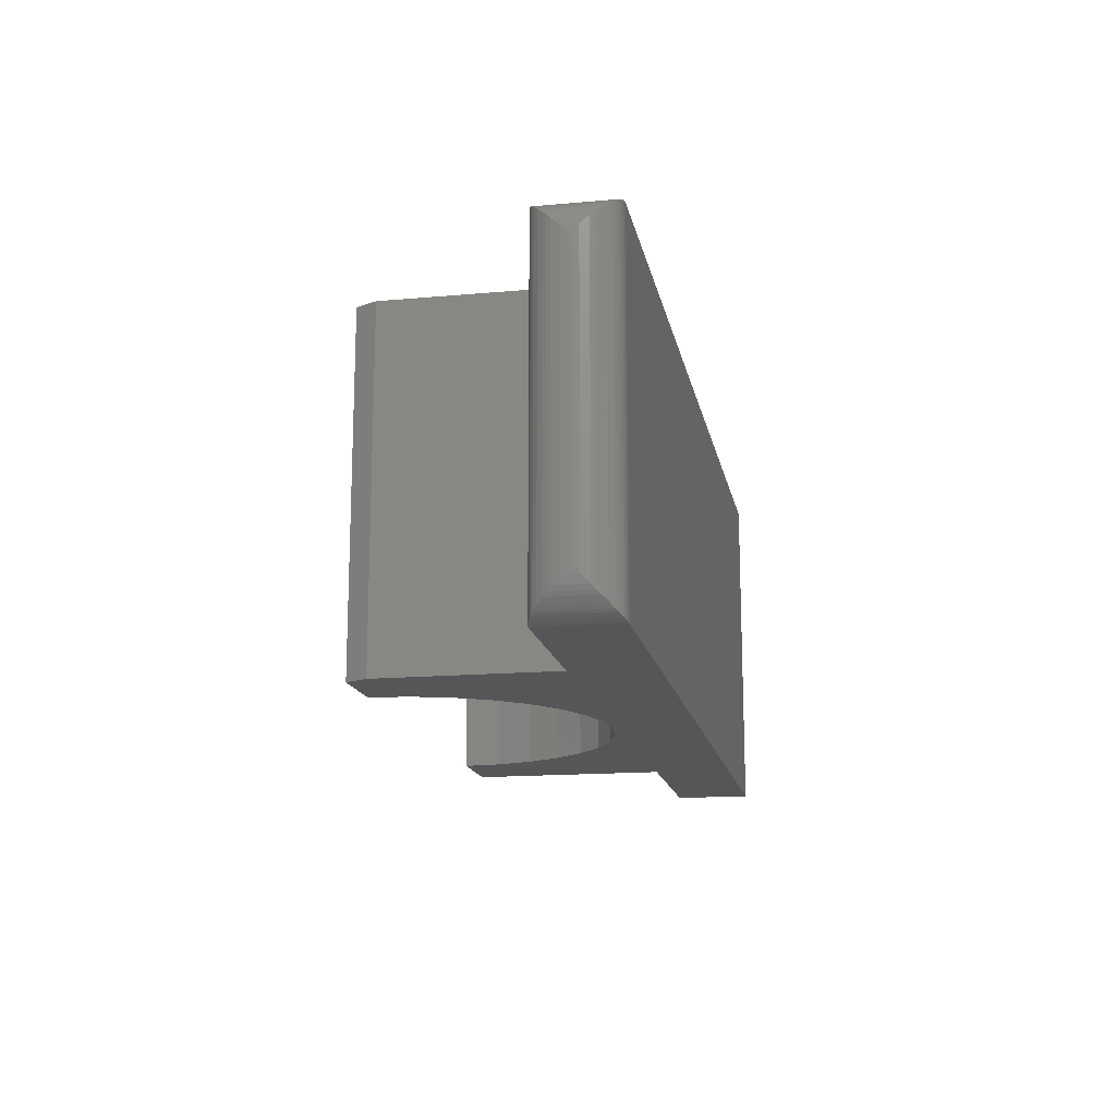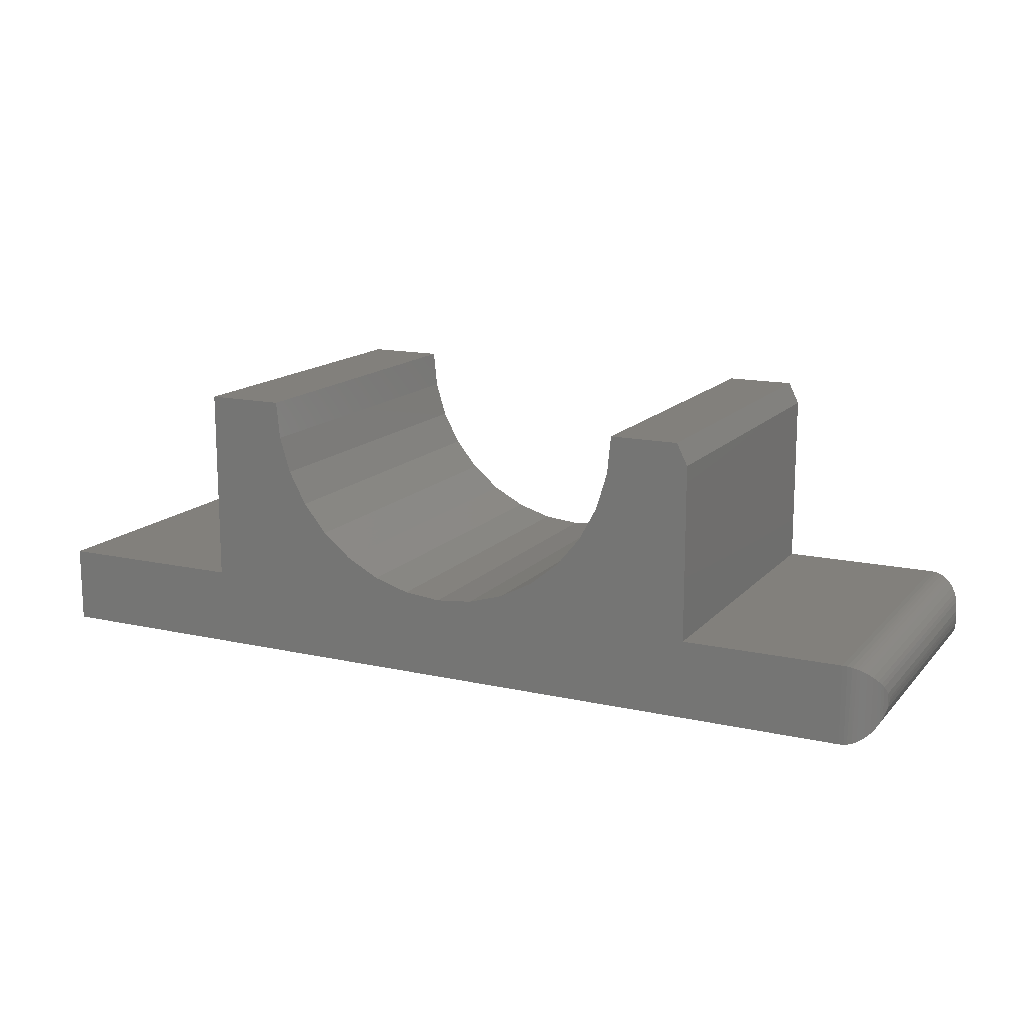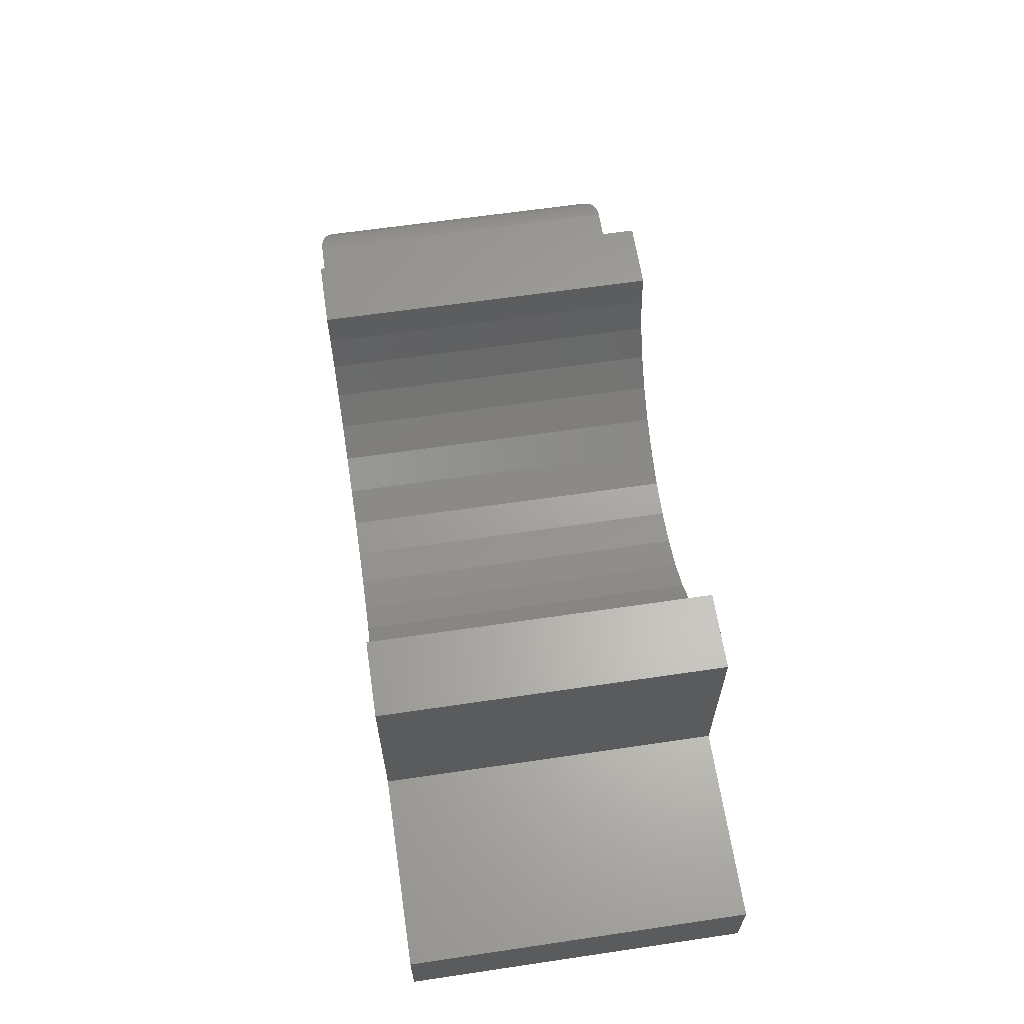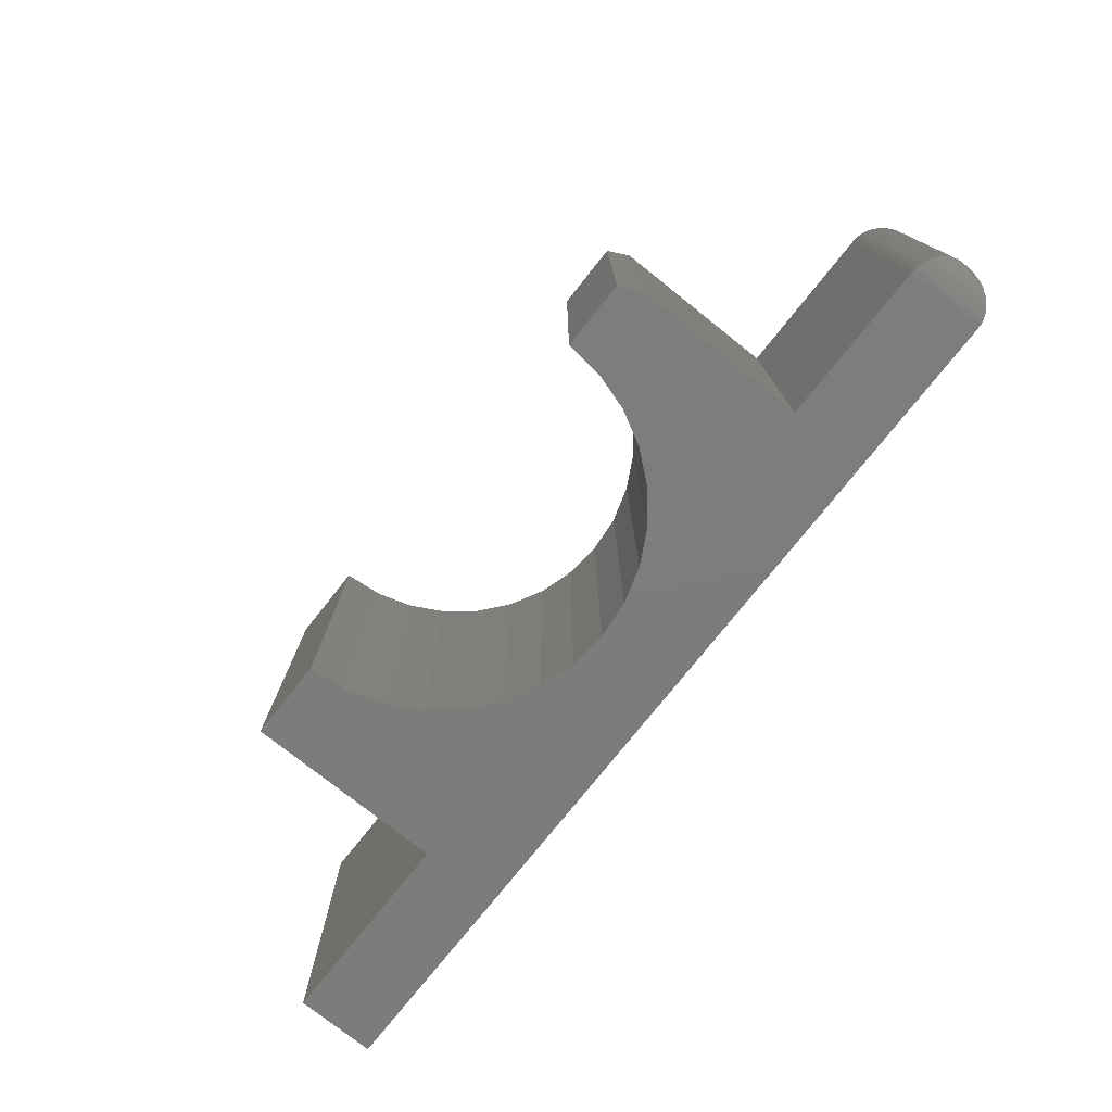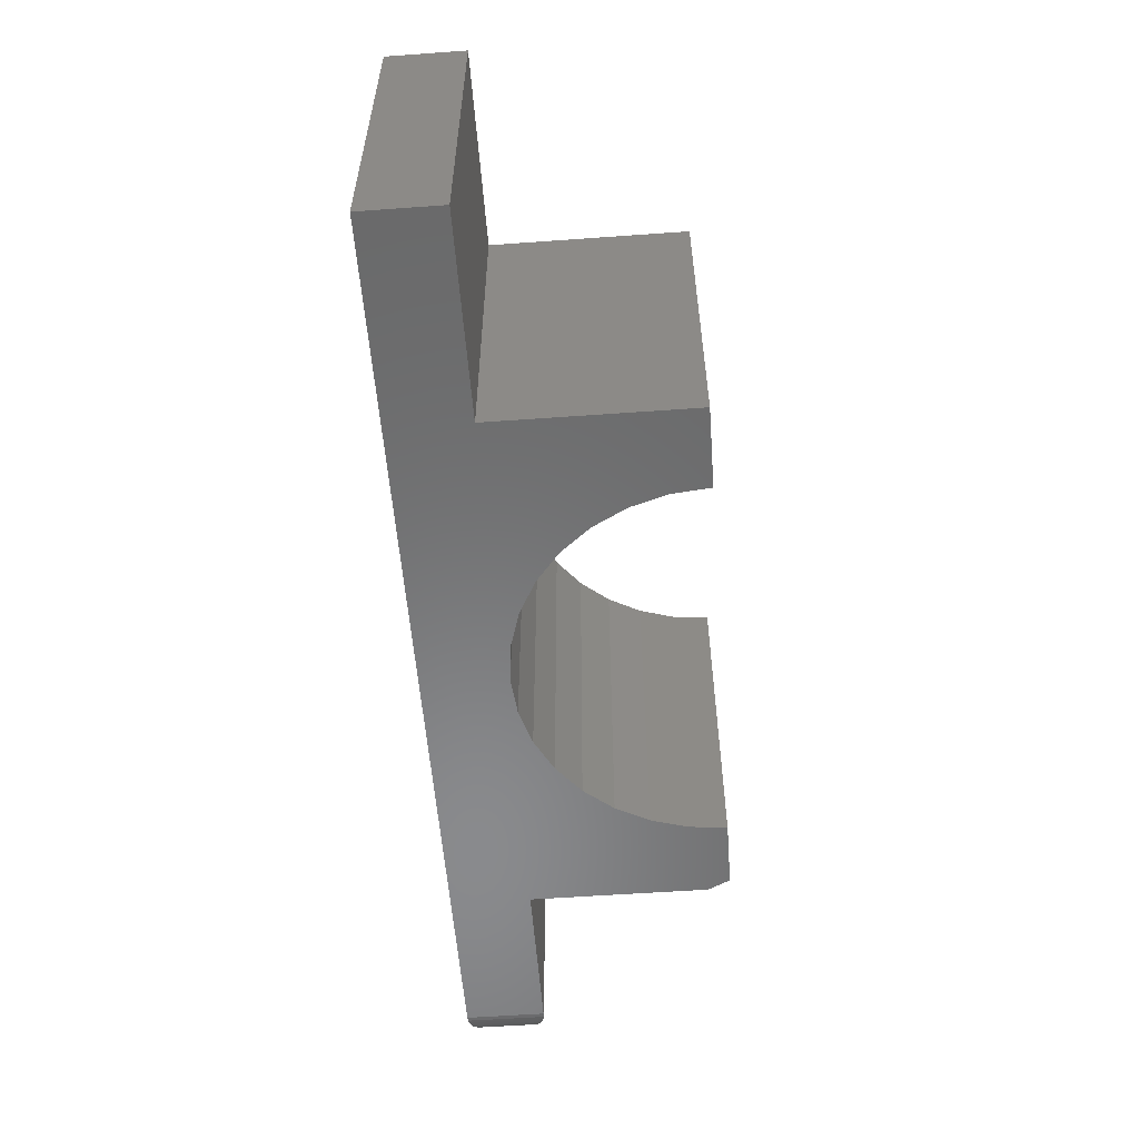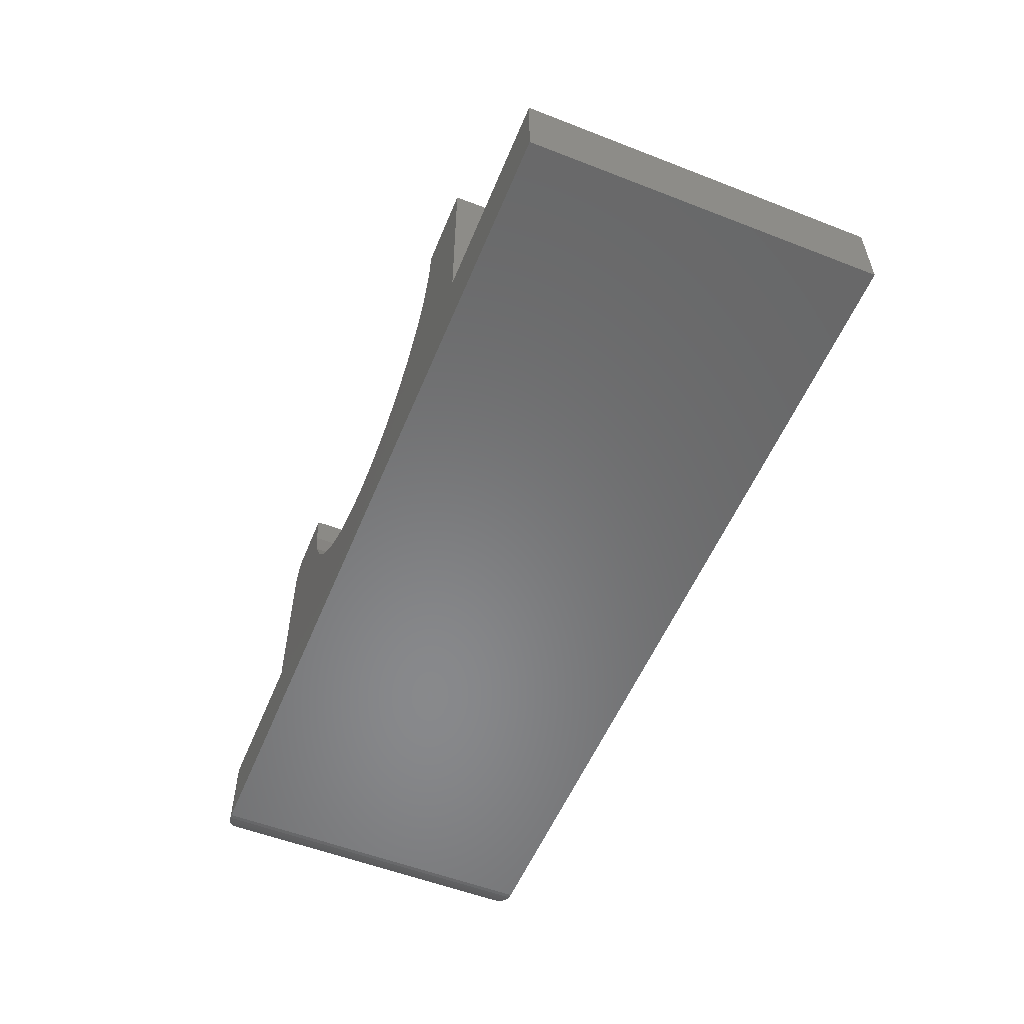
<metadata>
{"format":"stl","ext":"stl","renderer":"f3d","projection":"perspective","resolution":1024,"background":"white","views":[{"elev":-15.3,"azim":100.8,"up":"+Y"},{"elev":14.5,"azim":26.1,"up":"+Z"},{"elev":62.9,"azim":-98.5,"up":"+Z"},{"elev":-76.3,"azim":51.5,"up":"+Y"},{"elev":-56.1,"azim":-85.7,"up":"+Y"},{"elev":-55.1,"azim":-112.3,"up":"+Z"}]}
</metadata>
<code>
# stl→obj: 100 verts, 196 faces
v 0.4638 -0.5078 0.07541
v 0.4638 -0.5078 0.3303
v 0.344 -0.5078 0.3072
v 0.3281 -0.5078 0.2548
v 0.3023 -0.5078 0.2066
v 0.2676 -0.5078 0.1643
v 0.2253 -0.5078 0.1296
v 0.1771 -0.5078 0.1038
v 0.1247 -0.5078 0.08793
v 0.07031 -0.5078 0.08257
v -0.3232 -0.5078 0.07541
v 0.01588 -0.5078 0.08793
v -0.03647 -0.5078 0.1038
v -0.08471 -0.5078 0.1296
v -0.127 -0.5078 0.1643
v -0.1617 -0.5078 0.2066
v -0.1875 -0.5078 0.2548
v -0.2034 -0.5078 0.3072
v -0.2087 -0.5078 0.3616
v -0.3232 -0.5078 0.3616
v -0.6094 -0.5078 -0.03906
v 0.6953 -0.5078 -0.03906
v 0.6953 -0.5078 0.07541
v -0.6094 -0.5078 0.07541
v 0.3493 -0.5078 0.3616
v 0.4482 -0.5078 0.3616
v 0.4638 1.263e-16 0.07541
v -0.3232 3.892e-17 0.07541
v 0.07031 9.36e-17 0.08257
v 0.1247 9.998e-17 0.08793
v 0.1771 1.068e-16 0.1038
v 0.2253 1.137e-16 0.1296
v 0.2676 1.206e-16 0.1643
v 0.3023 1.271e-16 0.2066
v 0.3281 1.33e-16 0.2548
v 0.344 1.38e-16 0.3072
v 0.4638 1.422e-16 0.3303
v -0.3232 5.679e-17 0.3616
v -0.2087 8.004e-17 0.3616
v -0.2034 7.724e-17 0.3072
v -0.1875 7.573e-17 0.2548
v -0.1617 7.558e-17 0.2066
v -0.127 7.68e-17 0.1643
v -0.08471 7.932e-17 0.1296
v -0.03647 8.307e-17 0.1038
v 0.01588 8.789e-17 0.08793
v -0.6094 0 -0.03906
v -0.6094 7.149e-18 0.07541
v 0.6953 1.659e-16 0.07541
v 0.6953 1.448e-16 -0.03906
v 0.3493 1.315e-16 0.3616
v 0.4482 1.424e-16 0.3616
v 0.75 -0.4531 0.01562
v 0.7493 -0.4617 0.0293
v 0.7493 -0.4617 0.007052
v 0.75 -0.4531 0.02072
v 0.7462 -0.4733 0.04086
v 0.7462 -0.4733 -0.004509
v 0.7436 -0.4789 0.04649
v 0.7436 -0.4789 -0.01014
v 0.7402 -0.4843 0.05193
v 0.7402 -0.4843 -0.01559
v 0.7346 -0.4912 0.05878
v 0.7346 -0.4912 -0.02243
v 0.7276 -0.4973 0.06489
v 0.7276 -0.4973 -0.02855
v 0.7235 -0.5 0.06758
v 0.7235 -0.5 -0.03124
v 0.7191 -0.5024 0.06997
v 0.7191 -0.5024 -0.03362
v 0.7151 -0.5041 0.07171
v 0.713 -0.5049 -0.03613
v 0.7087 -0.5061 0.07374
v 0.7066 -0.5066 -0.03788
v 0.7022 -0.5074 0.07497
v 0.7022 -0.5074 -0.03862
v 0.75 -0.05469 0.01562
v 0.75 -0.05469 0.02072
v 0.7493 -0.04611 0.007052
v 0.7493 -0.04611 0.0293
v 0.7022 -0.0004397 -0.03862
v 0.7066 -0.001179 0.07423
v 0.7087 -0.001676 -0.03739
v 0.713 -0.002937 0.07247
v 0.7151 -0.0037 -0.03536
v 0.7191 -0.005444 0.06997
v 0.7191 -0.005444 -0.03362
v 0.7235 -0.007826 0.06758
v 0.7235 -0.007826 -0.03124
v 0.7276 -0.01052 0.06489
v 0.7276 -0.01052 -0.02855
v 0.7346 -0.01664 0.05878
v 0.7346 -0.01664 -0.02243
v 0.7402 -0.02348 0.05193
v 0.7402 -0.02348 -0.01559
v 0.7436 -0.02893 0.04649
v 0.7436 -0.02893 -0.01014
v 0.7462 -0.03455 0.04086
v 0.7462 -0.03455 -0.004509
v 0.7022 -0.0004397 0.07497
f 1 2 3
f 1 3 4
f 1 4 5
f 1 5 6
f 1 6 7
f 1 7 8
f 1 8 9
f 1 9 10
f 1 10 11
f 11 10 12
f 11 12 13
f 11 13 14
f 11 14 15
f 11 15 16
f 11 16 17
f 11 17 18
f 11 18 19
f 11 19 20
f 21 22 23
f 21 23 1
f 21 1 11
f 21 11 24
f 3 2 25
f 25 2 26
f 27 28 29
f 27 29 30
f 27 30 31
f 27 31 32
f 27 32 33
f 27 33 34
f 27 34 35
f 27 35 36
f 27 36 37
f 28 38 39
f 28 39 40
f 28 40 41
f 28 41 42
f 28 42 43
f 28 43 44
f 28 44 45
f 28 45 46
f 28 46 29
f 47 48 28
f 47 28 27
f 47 27 49
f 47 49 50
f 36 51 37
f 37 51 52
f 26 52 25
f 25 52 51
f 27 37 1
f 1 37 2
f 2 37 26
f 26 37 52
f 53 54 55
f 53 56 54
f 55 54 57
f 55 57 58
f 58 57 59
f 58 59 60
f 60 59 61
f 60 61 62
f 62 61 63
f 62 63 64
f 64 63 65
f 64 65 66
f 66 65 67
f 66 67 68
f 68 67 69
f 68 69 70
f 70 69 71
f 70 71 72
f 72 71 73
f 72 73 74
f 74 73 75
f 23 22 75
f 75 22 76
f 75 76 74
f 77 78 53
f 53 78 56
f 78 79 80
f 78 77 79
f 81 82 83
f 83 82 84
f 83 84 85
f 85 84 86
f 85 86 87
f 87 86 88
f 87 88 89
f 89 88 90
f 89 90 91
f 91 90 92
f 91 92 93
f 93 92 94
f 93 94 95
f 95 94 96
f 95 96 97
f 97 96 98
f 97 98 99
f 99 98 80
f 99 80 79
f 50 49 81
f 81 49 100
f 81 100 82
f 21 47 22
f 22 47 50
f 77 55 79
f 77 53 55
f 79 55 58
f 79 58 99
f 99 58 60
f 99 60 97
f 97 60 62
f 97 62 95
f 95 62 64
f 95 64 93
f 93 64 66
f 93 66 91
f 91 66 68
f 91 68 89
f 89 68 70
f 89 70 87
f 87 70 72
f 72 85 87
f 83 85 72
f 72 74 83
f 81 83 74
f 22 50 76
f 76 50 81
f 76 81 74
f 23 49 1
f 1 49 27
f 56 80 54
f 56 78 80
f 75 73 82
f 84 82 73
f 73 71 84
f 84 71 69
f 84 69 86
f 86 69 67
f 86 67 88
f 88 67 65
f 88 65 90
f 90 65 63
f 90 63 92
f 92 63 61
f 92 61 94
f 94 61 59
f 94 59 96
f 96 59 57
f 96 57 98
f 98 57 54
f 98 54 80
f 49 23 100
f 100 23 75
f 100 75 82
f 48 47 24
f 24 47 21
f 11 28 24
f 24 28 48
f 38 28 20
f 20 28 11
f 19 39 20
f 20 39 38
f 29 9 30
f 30 9 8
f 30 8 31
f 31 8 7
f 31 7 32
f 32 7 6
f 32 6 33
f 33 6 5
f 33 5 34
f 34 5 4
f 34 4 35
f 35 4 3
f 35 3 36
f 36 3 25
f 36 25 51
f 9 29 10
f 10 29 46
f 10 46 12
f 12 46 45
f 12 45 13
f 13 45 44
f 13 44 14
f 14 44 43
f 14 43 15
f 15 43 42
f 15 42 16
f 16 42 41
f 16 41 17
f 17 41 40
f 17 40 18
f 18 40 39
f 18 39 19

</code>
